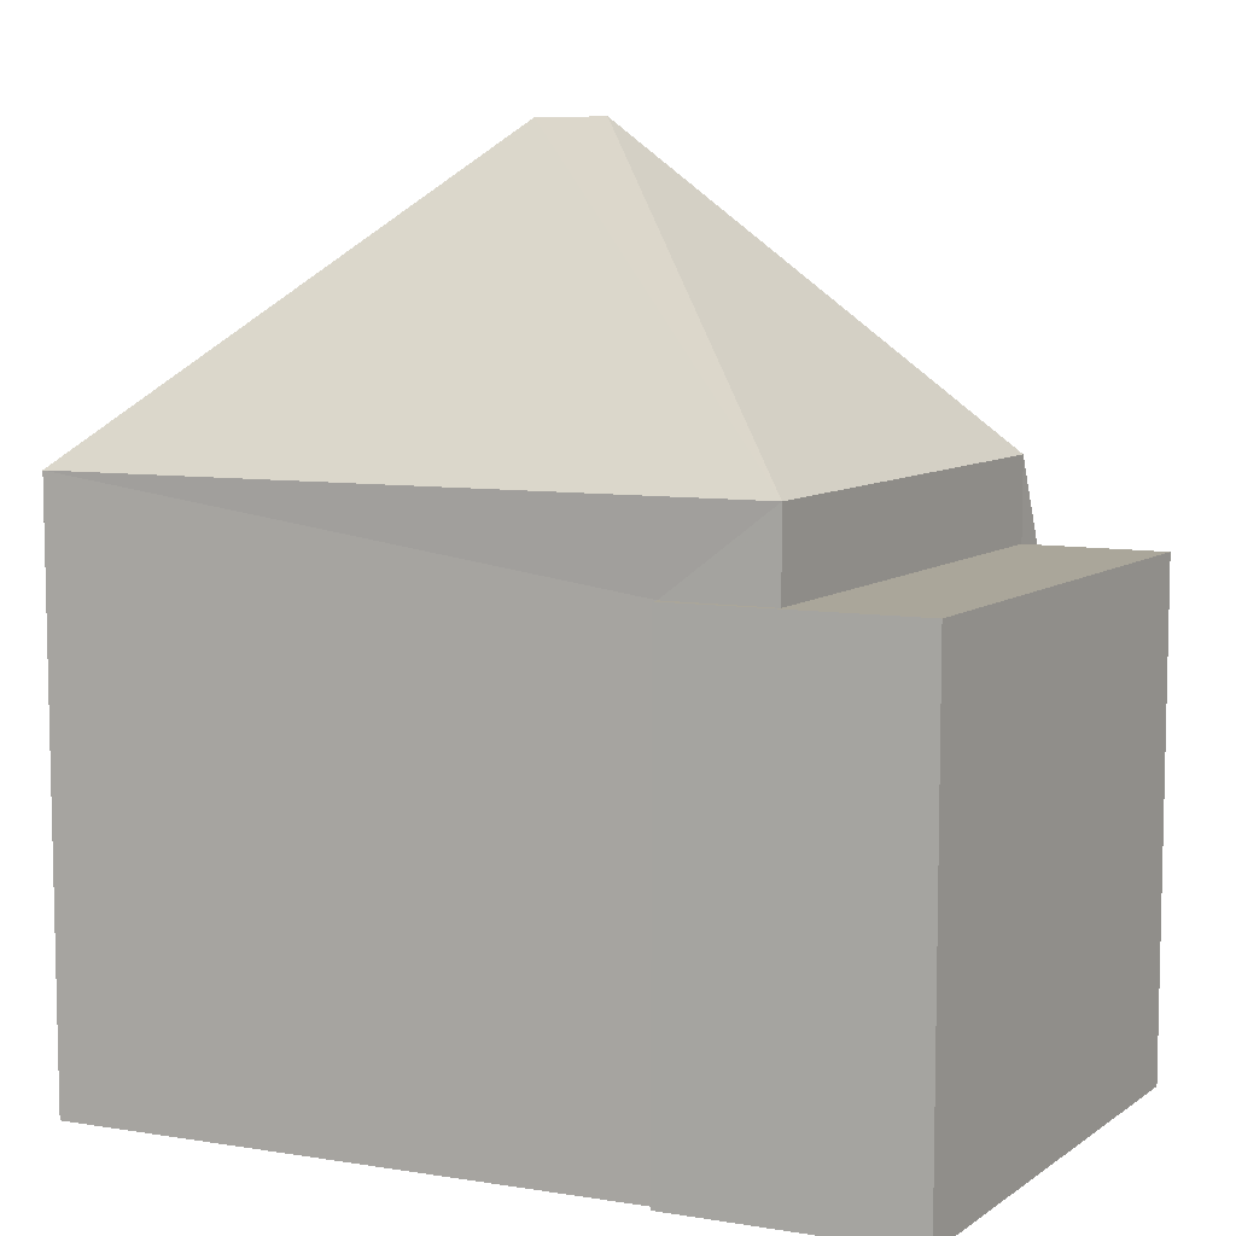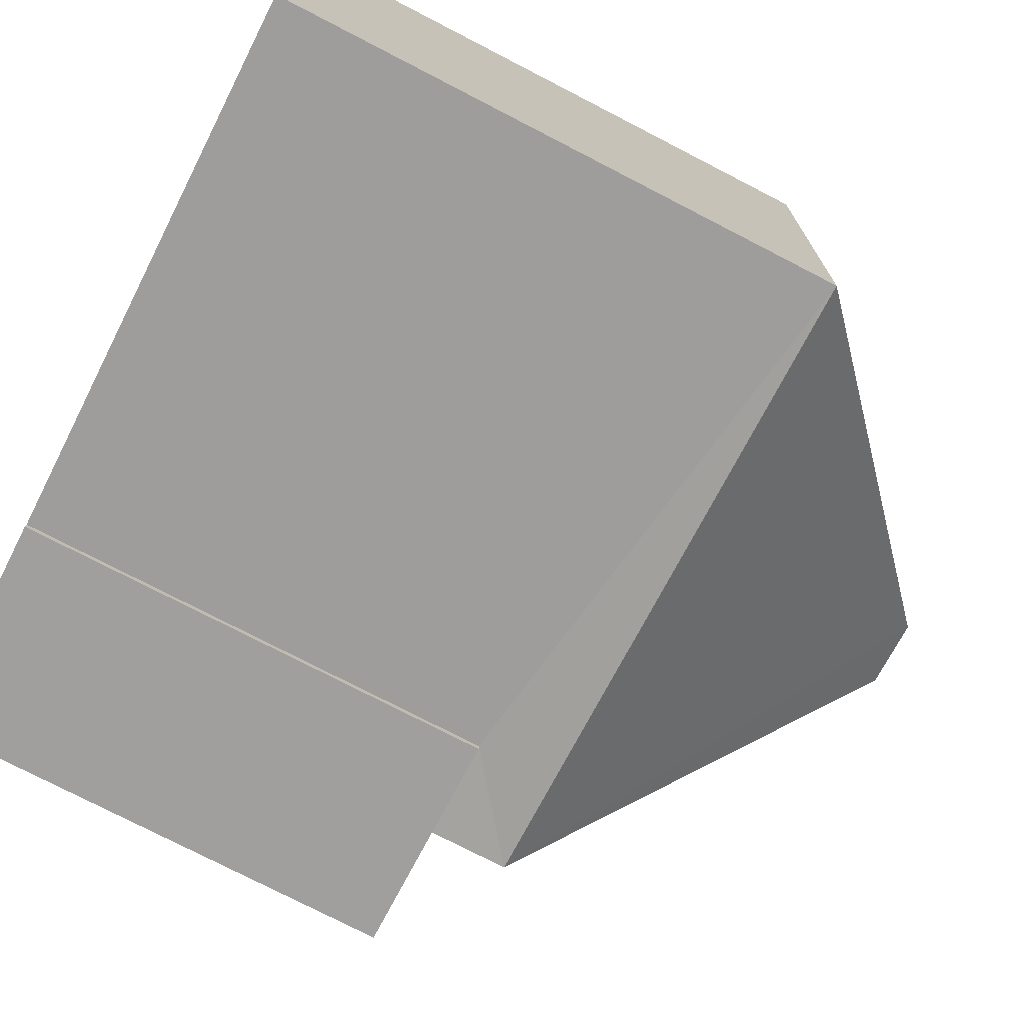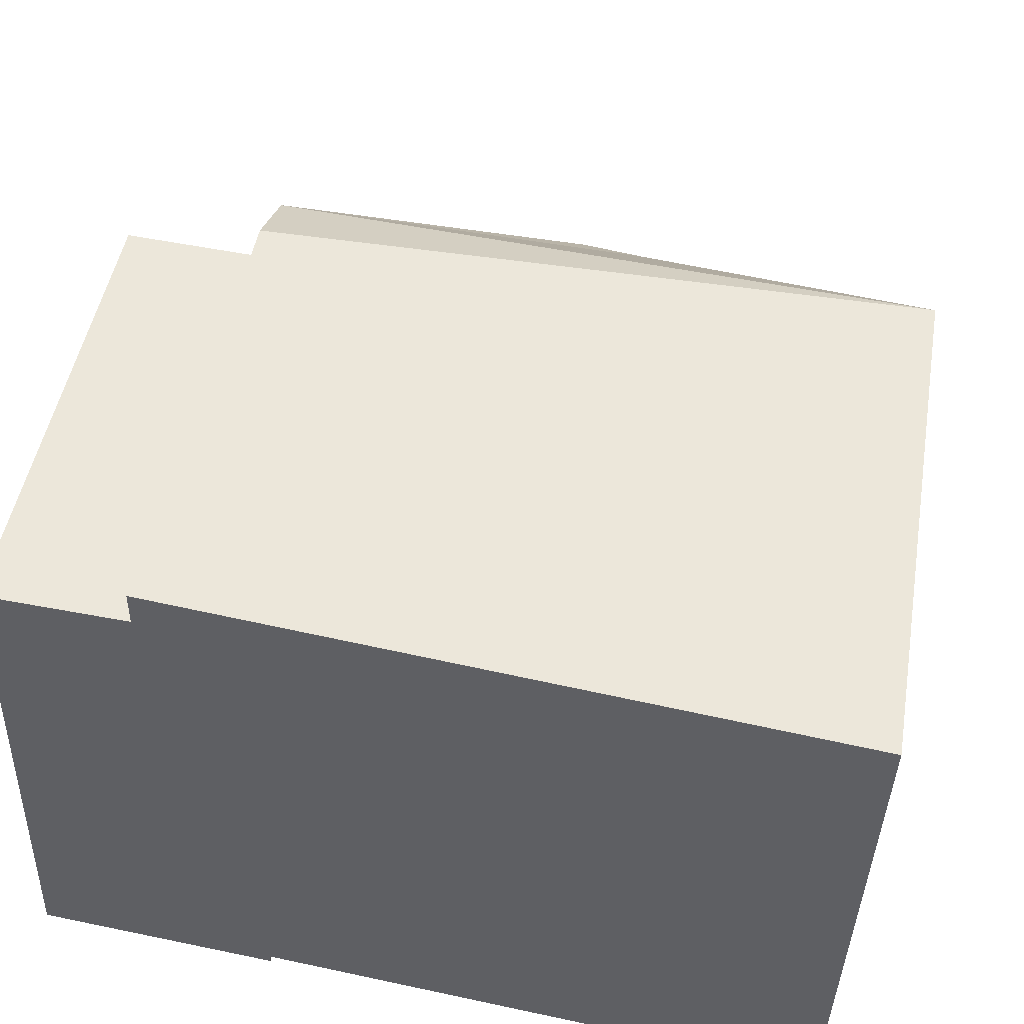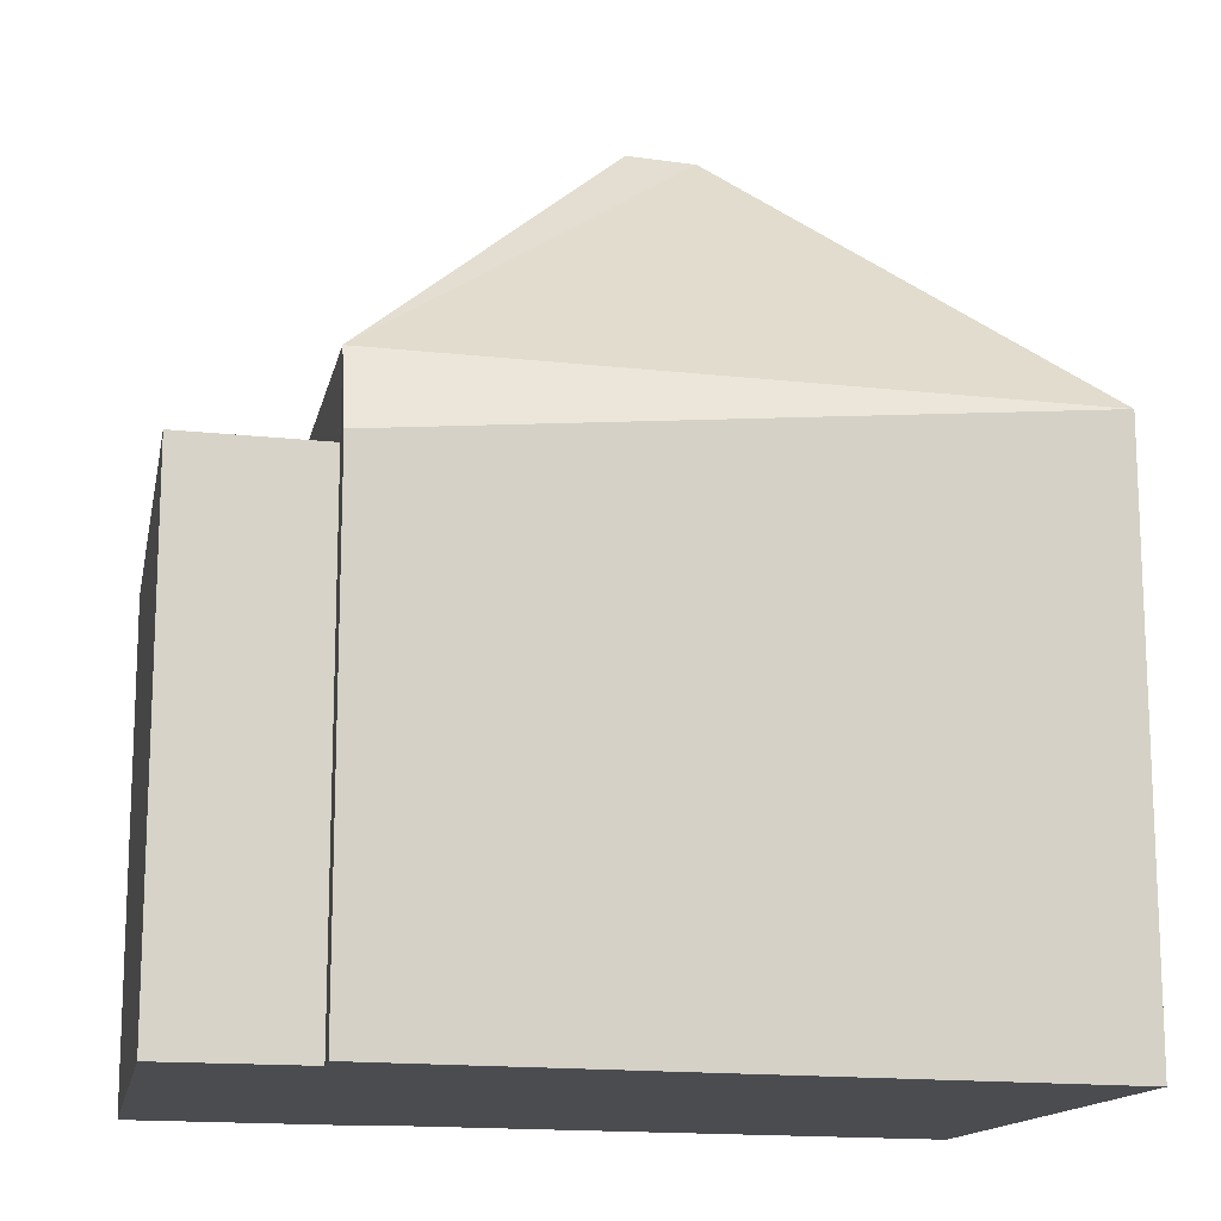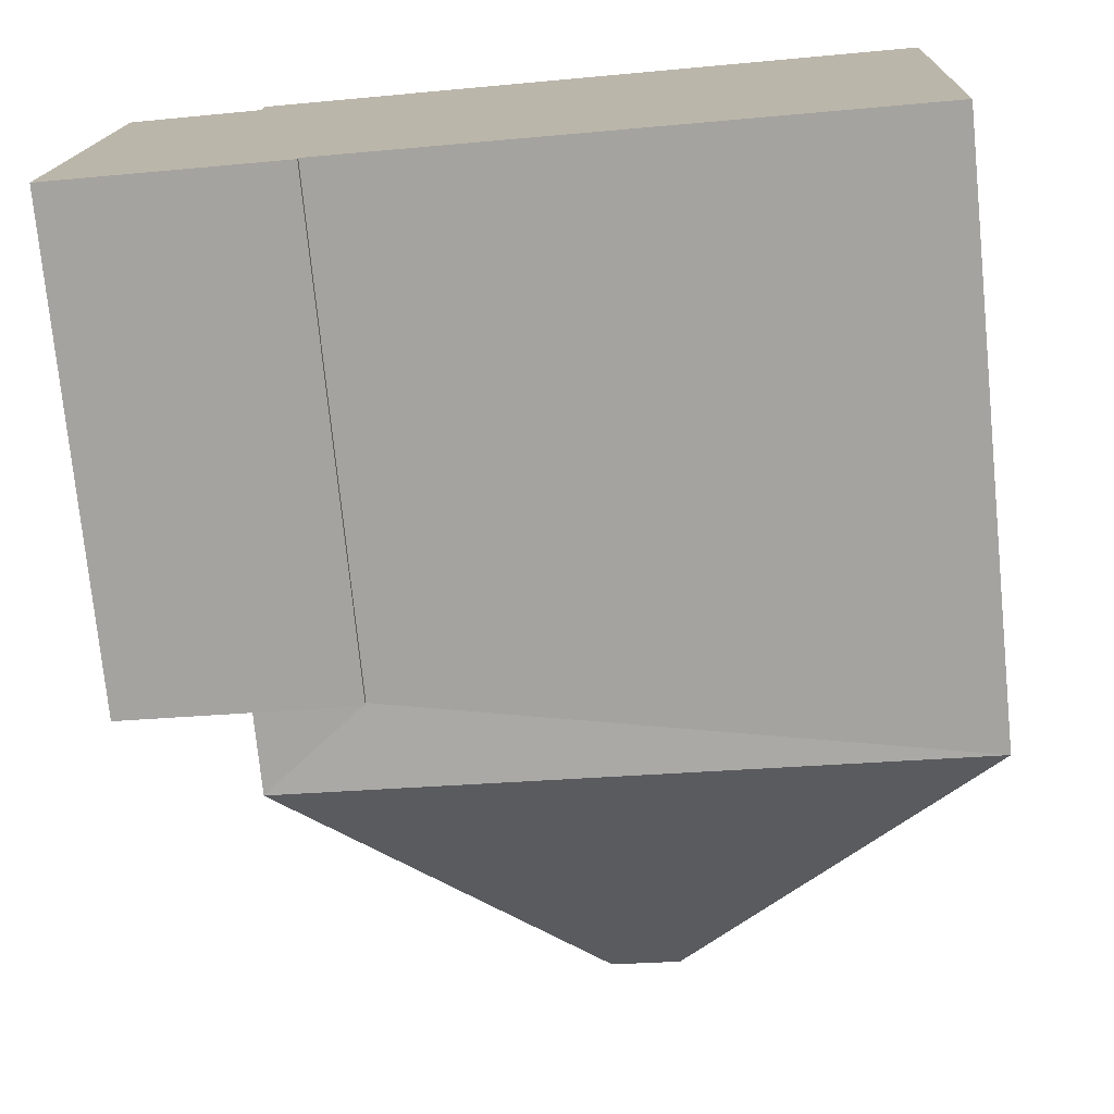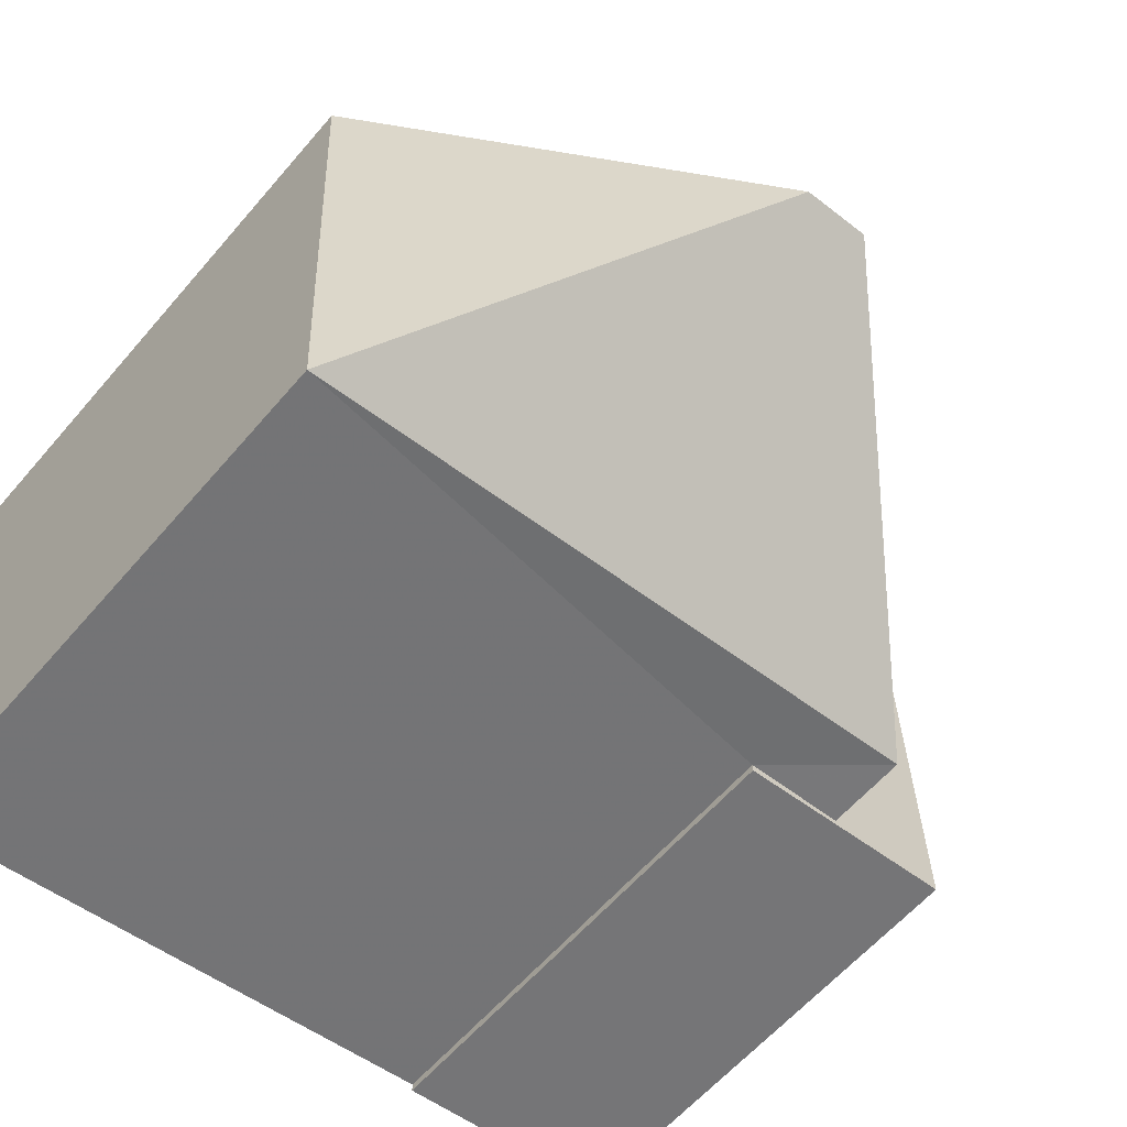
<metadata>
{"format":"obj","ext":"obj","renderer":"f3d","projection":"perspective","resolution":1024,"background":"white","views":[{"elev":7.8,"azim":-149.2,"up":"+Y"},{"elev":-77.4,"azim":62.8,"up":"+Z"},{"elev":47.1,"azim":9.6,"up":"+Z"},{"elev":-14.8,"azim":-9.9,"up":"+Y"},{"elev":-75.0,"azim":5.7,"up":"+Z"},{"elev":-60.4,"azim":139.6,"up":"+Z"}]}
</metadata>
<code>
v 8.505 0 -5.243
v 8.98 0 4.576
v -3.373 0 6.001
v -6.066 0 -3.66
v -1.79 0 -4.135
v -1.79 0 -3.976
v -3.373 0 5.368
v -5.907 0 5.526
v -3.373 8.944 6.001
v -1.79 8.944 -4.135
v -5.907 8.944 5.526
v -1.79 8.944 -3.976
v -6.066 8.944 -3.66
v 8.505 10.43 -5.243
v -3.373 10.43 5.368
v -3.373 8.944 5.368
v 8.98 10.43 4.576
v -3.69 8.944 -3.818
v -3.69 10.43 -3.818
v 2.962 15.9 0.2998
v 1.695 15.9 0.4582
f 1 2 3
f 4 5 6
f 7 8 4
f 1 3 7
f 7 4 6
f 6 1 7
f 2 3 9
f 5 6 10
f 7 8 11
f 6 1 12
f 8 4 13
f 4 5 13
f 1 2 14
f 3 7 15
f 6 10 12
f 7 16 11
f 8 11 13
f 5 10 13
f 2 9 17
f 3 9 15
f 1 12 14
f 7 16 15
f 2 14 17
f 10 12 18
f 16 11 18
f 10 18 13
f 11 18 13
f 12 18 19
f 16 18 19
f 9 17 15
f 12 14 19
f 16 15 19
f 14 17 20
f 14 19 20
f 17 15 20
f 15 19 21
f 15 20 21
f 19 20 21
f 3 2 1
f 6 5 4
f 4 8 7
f 7 3 1
f 6 4 7
f 7 1 6
f 9 3 2
f 10 6 5
f 11 8 7
f 12 1 6
f 13 4 8
f 13 5 4
f 14 2 1
f 15 7 3
f 12 10 6
f 11 16 7
f 13 11 8
f 13 10 5
f 17 9 2
f 15 9 3
f 14 12 1
f 15 16 7
f 17 14 2
f 18 12 10
f 18 11 16
f 13 18 10
f 13 18 11
f 19 18 12
f 19 18 16
f 15 17 9
f 19 14 12
f 19 15 16
f 20 17 14
f 20 19 14
f 20 15 17
f 21 19 15
f 21 20 15
f 21 20 19

</code>
